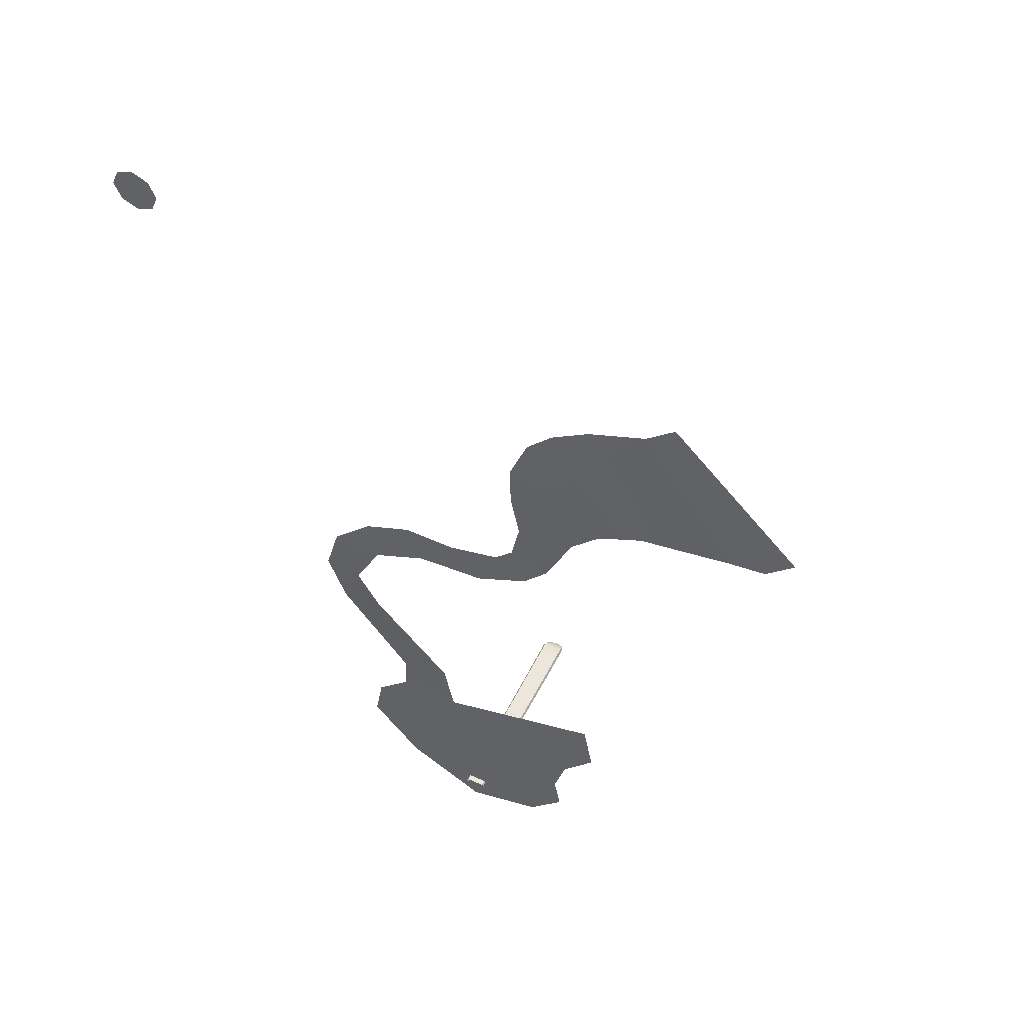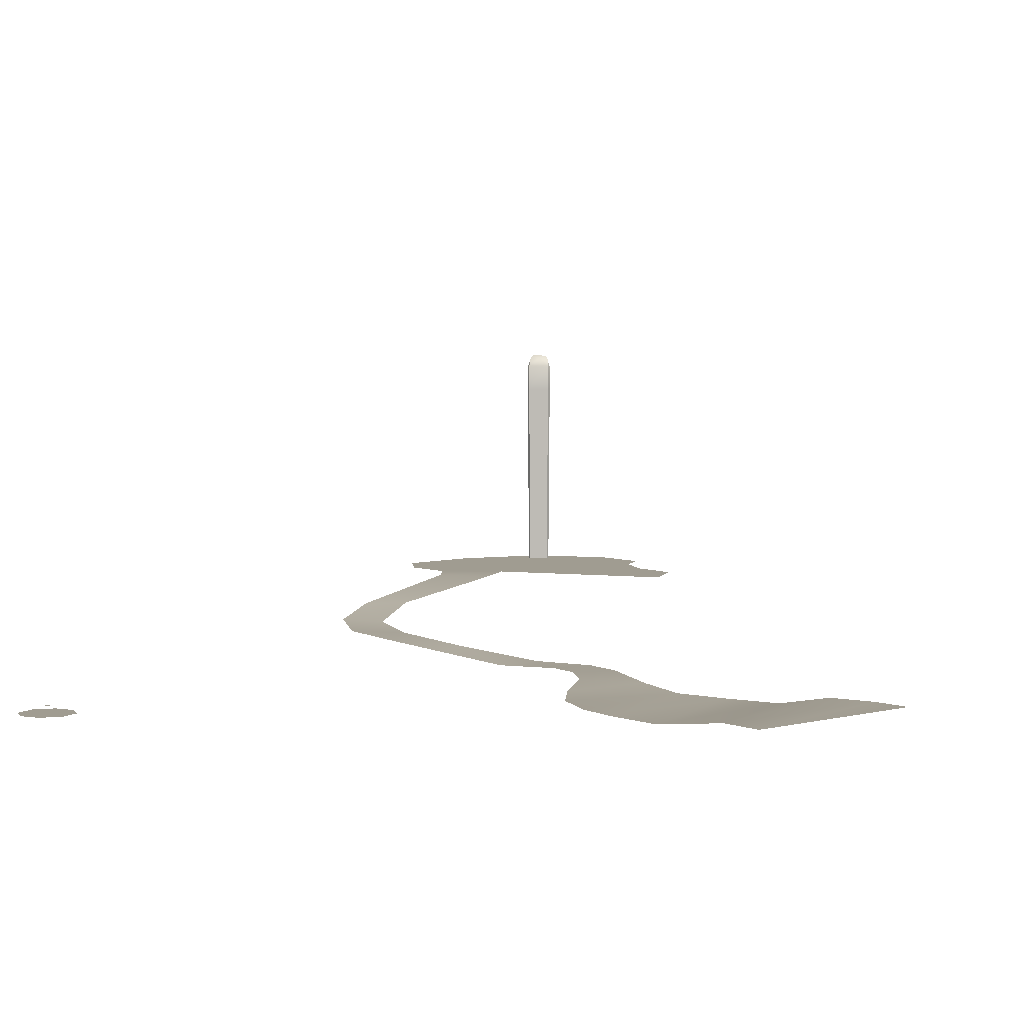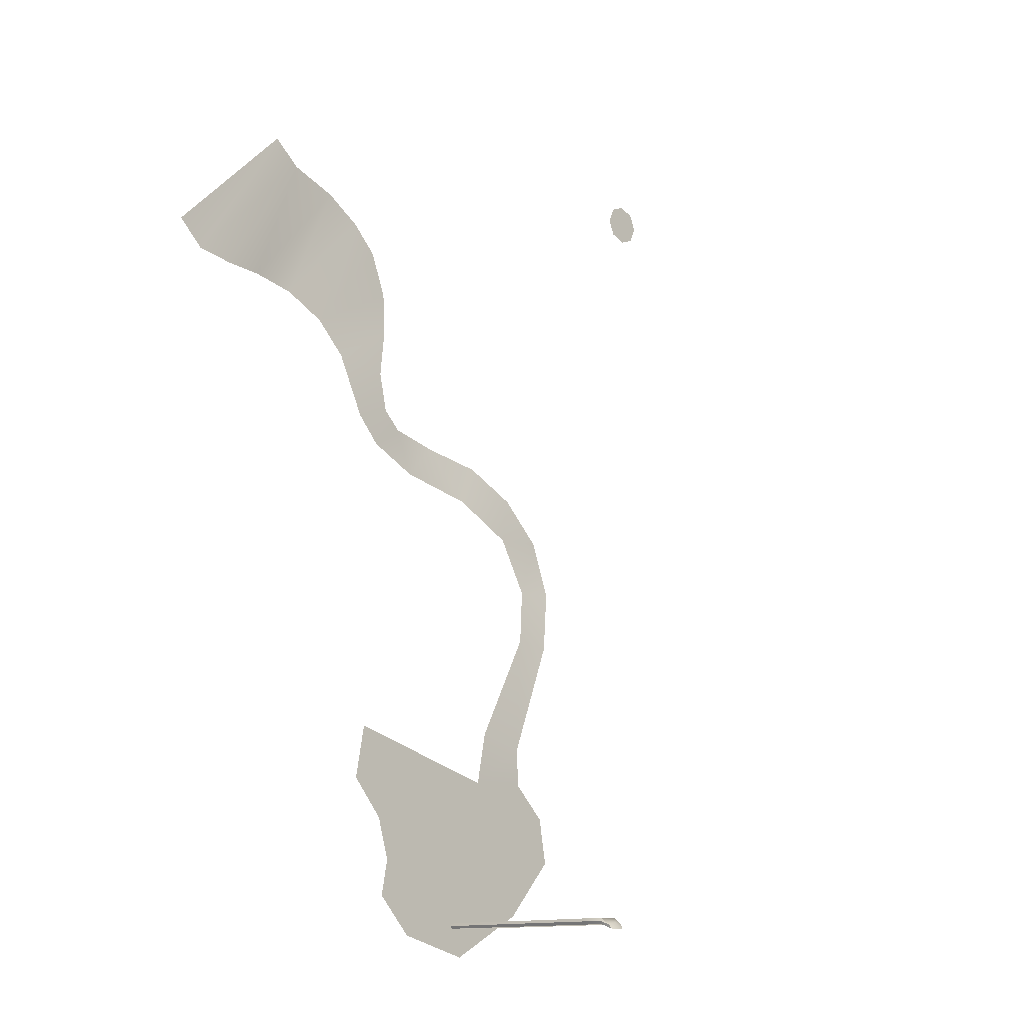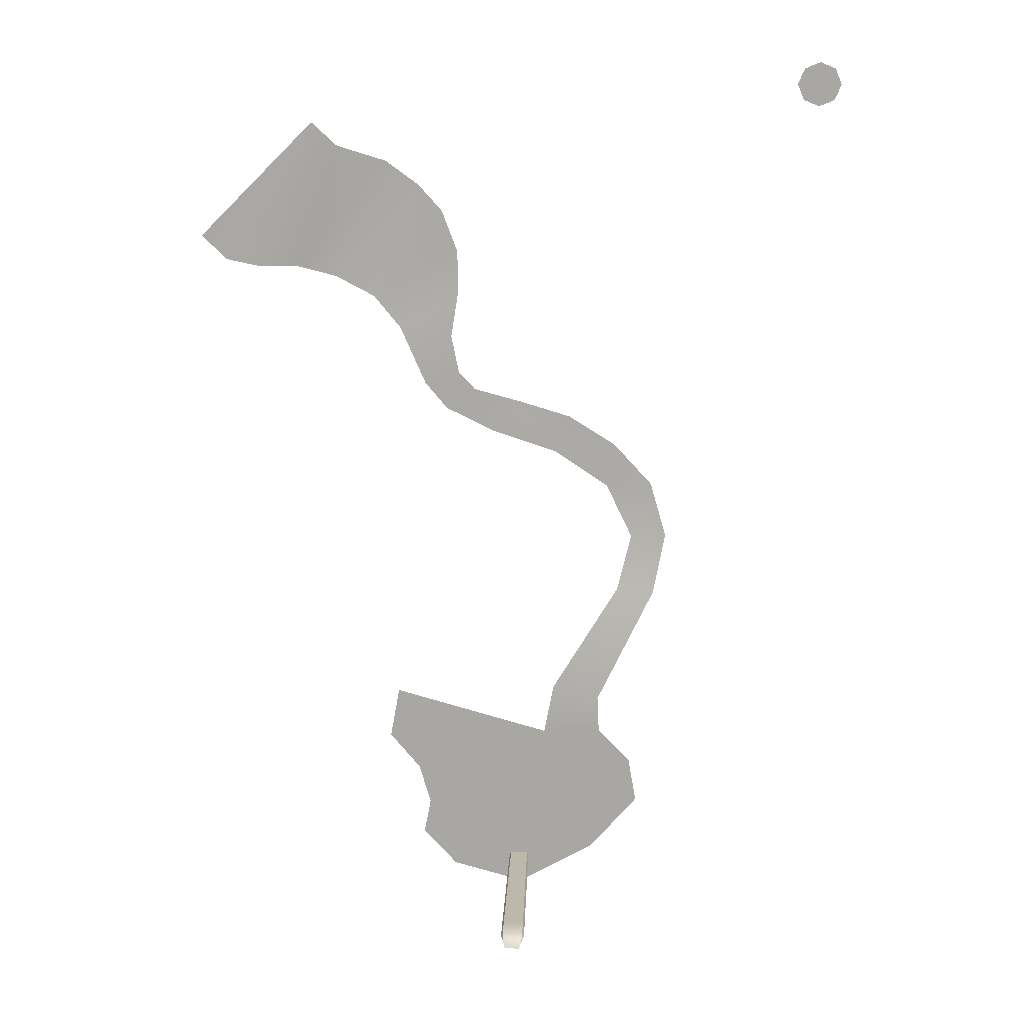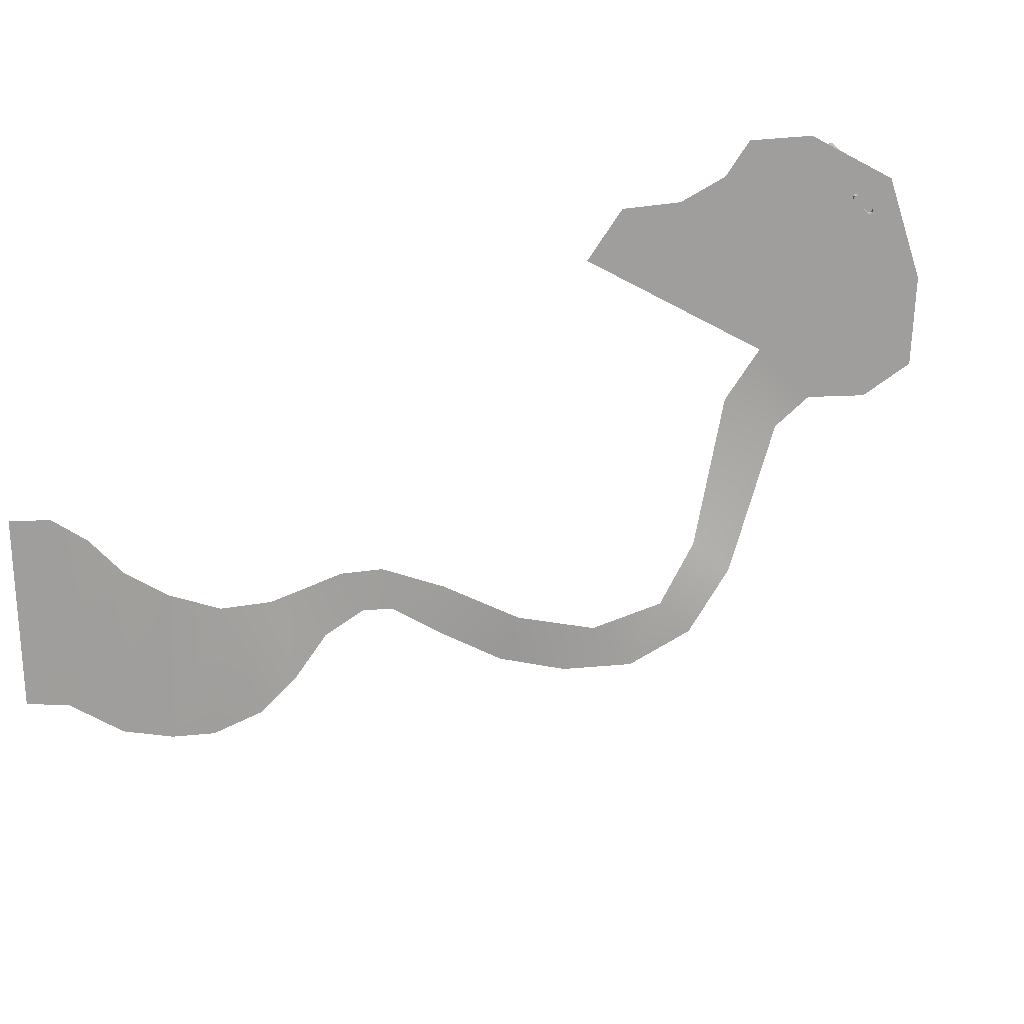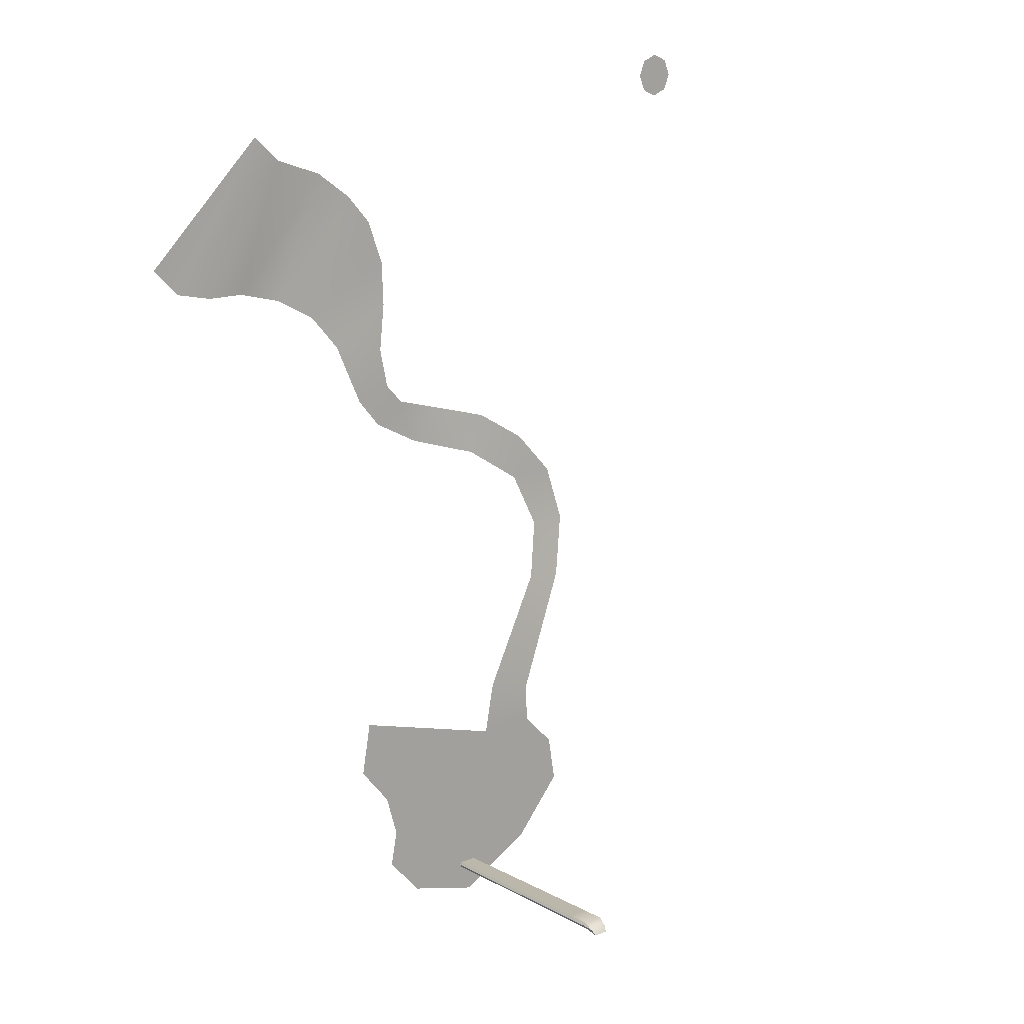
<metadata>
{"format":"obj","ext":"obj","renderer":"f3d","projection":"perspective","resolution":1024,"background":"white","views":[{"elev":52.4,"azim":26.0,"up":"+Z"},{"elev":4.4,"azim":4.6,"up":"+Y"},{"elev":-12.8,"azim":134.4,"up":"+Z"},{"elev":15.0,"azim":-177.9,"up":"+Z"},{"elev":-70.9,"azim":136.5,"up":"+Y"},{"elev":14.5,"azim":139.2,"up":"+Z"}]}
</metadata>
<code>
v -1194 38.07 2462
v -1087 38.07 2462
v 257.5 166 -252.2
v -575.1 72.64 1083
v -588 112.1 680.6
v -414.4 68.36 1075
v 348 166 307.7
v -394.6 166 157.2
v -388.7 166 284.8
v -191.9 166 153.9
v -109.7 166 -77.79
v -506.6 166 43.51
v -534.1 166 -112.9
v -368.1 166 -304.7
v -106.3 166 -450
v -225.5 166 328.6
v -128.7 146.5 -353.8
v -133.8 146.5 -345.2
v -132.5 778.5 -355
v -138.2 778.5 -345.1
v -138.3 859.2 -345.1
v -132.5 859.4 -355
v -122.9 899.7 -370.9
v -129.4 886.2 -354.8
v -128.7 146.5 -336.5
v -132.5 778.5 -335.3
v -132.5 859.1 -335.3
v -64.78 778.5 -335.3
v -68.52 146.5 -336.5
v -63.42 146.5 -345.2
v -59.01 778.5 -345.1
v -64.72 859 -335.3
v -59.05 859.2 -345.1
v -68.52 146.5 -353.8
v -64.78 778.5 -355
v -64.79 859.4 -355
v -74.31 899.7 -370.9
v -67.81 886.1 -354.8
v -98.62 890.2 -349.8
v 235 166 -133
v 275 166 5.76
v 140.6 166 -381.4
v 379.8 166 131.5
v -456.8 117.2 694.4
v -506.1 78.46 886.4
v -630.6 84.95 892
v -441.3 64.99 1227
v -226.4 44.8 1195
v -277.1 44.8 1326
v -91.84 12.35 1375
v 339.3 4.44 1642
v 249.5 9.827 1439
v 154.2 8.007 1612
v 127.5 9.827 1481
v 172.3 11.7 1348
v 68.98 11.7 1418
v 7.336 10.91 1265
v -1140 38.07 2439
v -1216 38.07 2515
v -1065 38.07 2515
v -1194 38.07 2569
v -1087 38.07 2569
v -1140 38.07 2591
v -1134 56.24 2509
v -1140 56.24 2506
v -1147 56.24 2509
v -1131 56.24 2515
v -1149 56.24 2515
v -1134 56.24 2522
v -1147 56.24 2522
v -1140 56.24 2524
v 1052 -3.906 1972
v 966.6 -3.95 1887
v 647.8 -3.906 2376
v 558.6 -1.54 2294
v 848.6 1.813 1863
v 712.1 -15.53 1861
v 386.2 -15.84 2240
v 572.1 -9.475 1827
v 268.7 -9.944 2156
v 433.7 -6.902 1755
v 186.4 -6.902 2064
v 131.2 -6.902 1918
v 129.5 -1.648 1770
f 8 9 10
f 8 10 11
f 12 8 11
f 12 11 13
f 14 13 11
f 11 15 14
f 10 9 16
f 17 18 19
f 19 18 20
f 20 21 19
f 19 21 22
f 23 22 24
f 25 26 18
f 18 26 20
f 26 27 20
f 20 27 21
f 26 25 28
f 28 25 29
f 29 30 28
f 28 30 31
f 28 31 32
f 32 31 33
f 34 35 30
f 30 35 31
f 27 26 32
f 32 26 28
f 31 35 33
f 33 35 36
f 37 38 36
f 36 38 33
f 24 22 21
f 27 24 21
f 23 24 39
f 33 38 32
f 39 32 38
f 39 24 27
f 38 37 39
f 39 27 32
f 23 39 37
f 40 11 41
f 11 40 3
f 3 42 11
f 11 42 15
f 10 41 11
f 7 41 10
f 43 41 7
f 5 44 9
f 5 45 44
f 9 44 16
f 46 45 5
f 46 4 45
f 45 4 6
f 6 4 47
f 6 47 48
f 48 47 49
f 49 50 48
f 51 52 53
f 52 54 53
f 55 54 52
f 56 54 55
f 57 56 55
f 50 56 57
f 48 50 57
f 2 58 1
f 1 59 2
f 2 59 60
f 61 60 59
f 62 60 61
f 61 63 62
f 64 65 66
f 64 66 67
f 66 68 67
f 69 67 68
f 70 69 68
f 69 70 71
f 72 73 74
f 74 73 75
f 76 75 73
f 76 77 75
f 75 77 78
f 79 78 77
f 80 78 79
f 81 80 79
f 82 80 81
f 83 82 81
f 83 81 84
f 84 81 51
f 84 51 53

</code>
